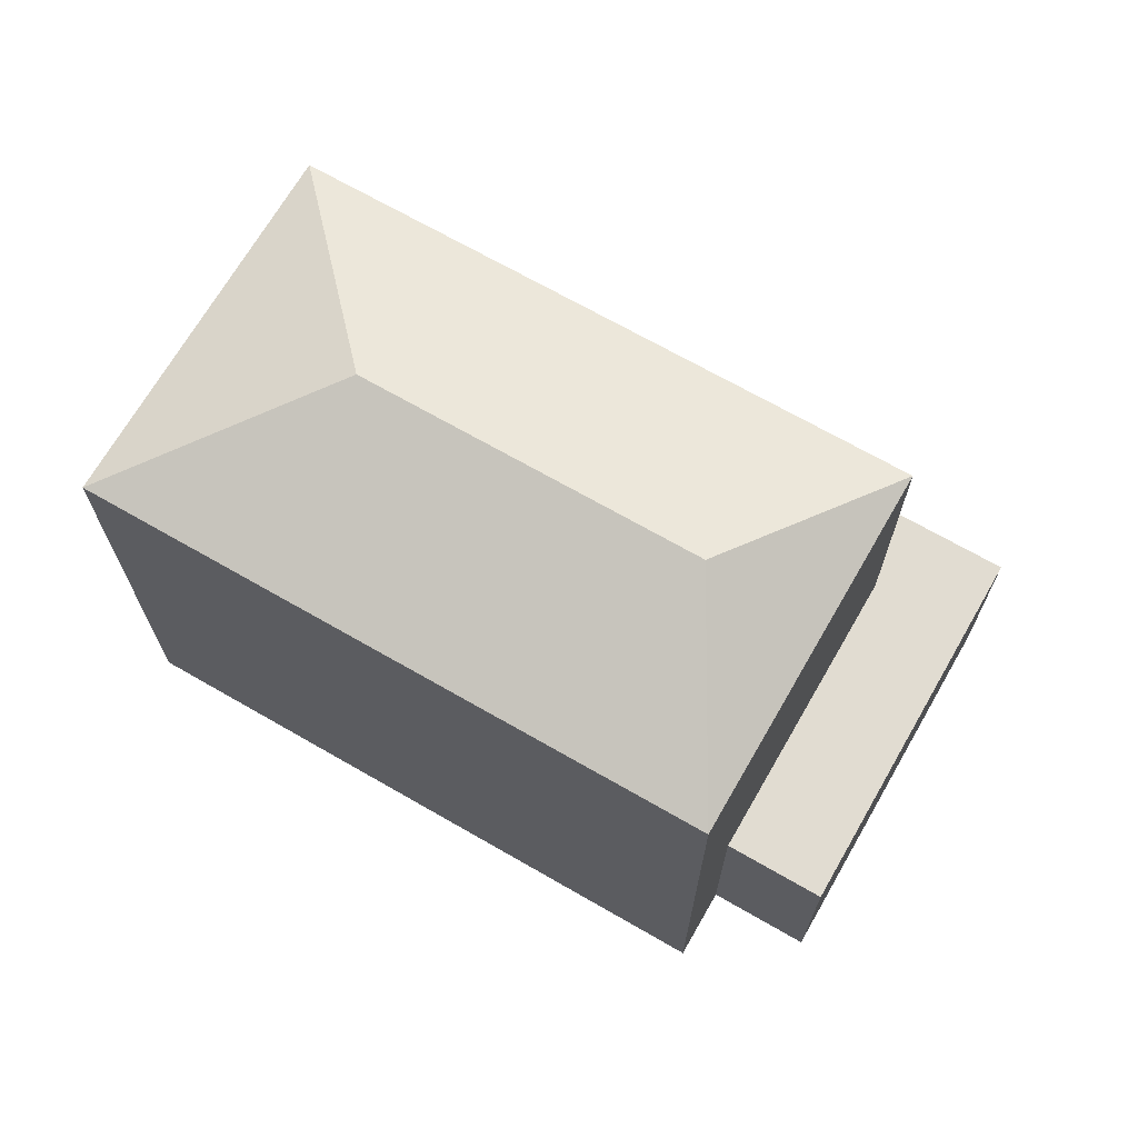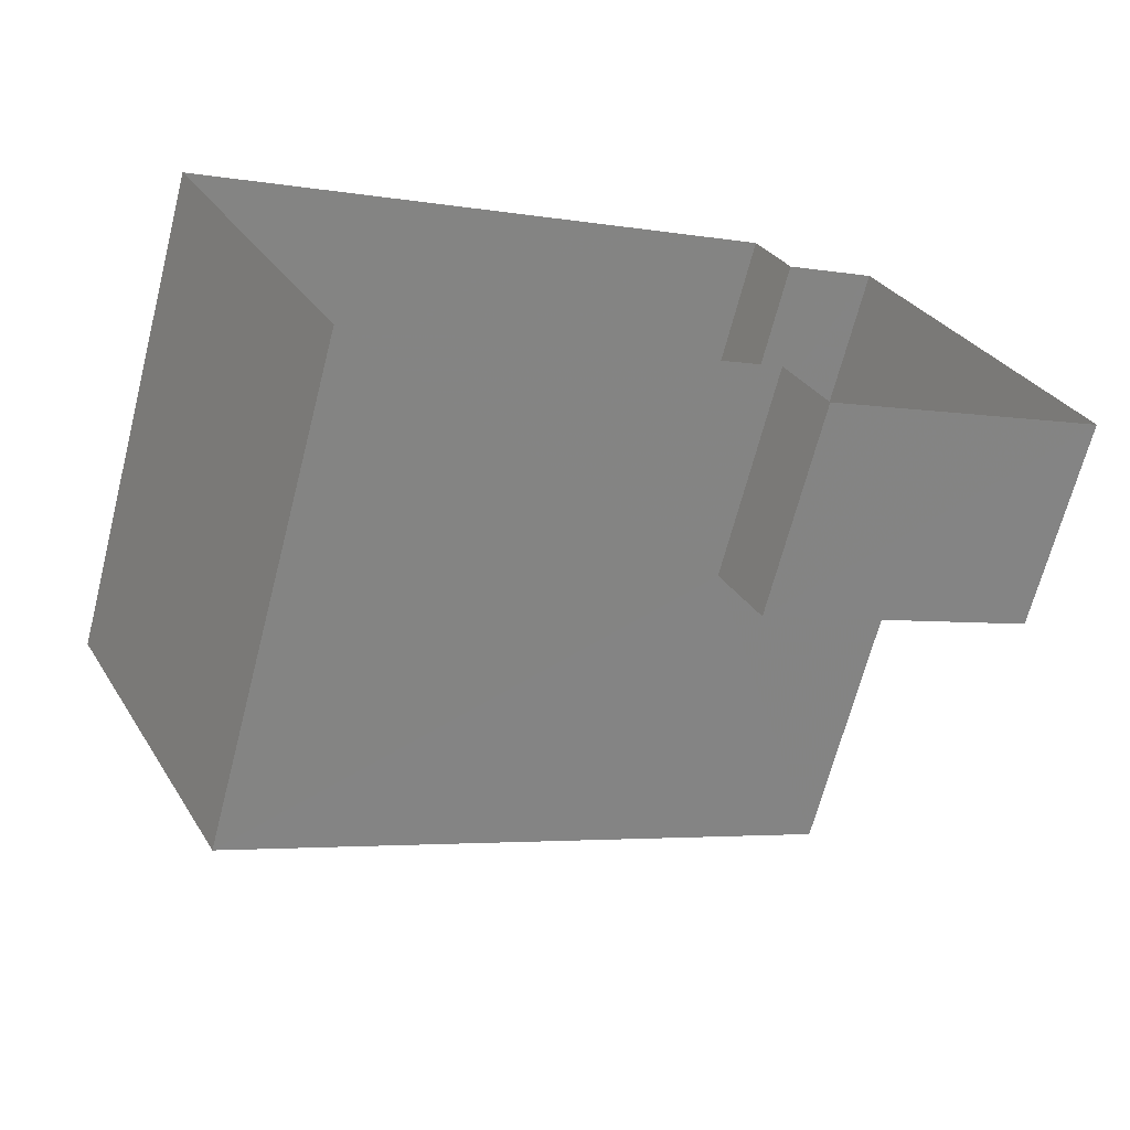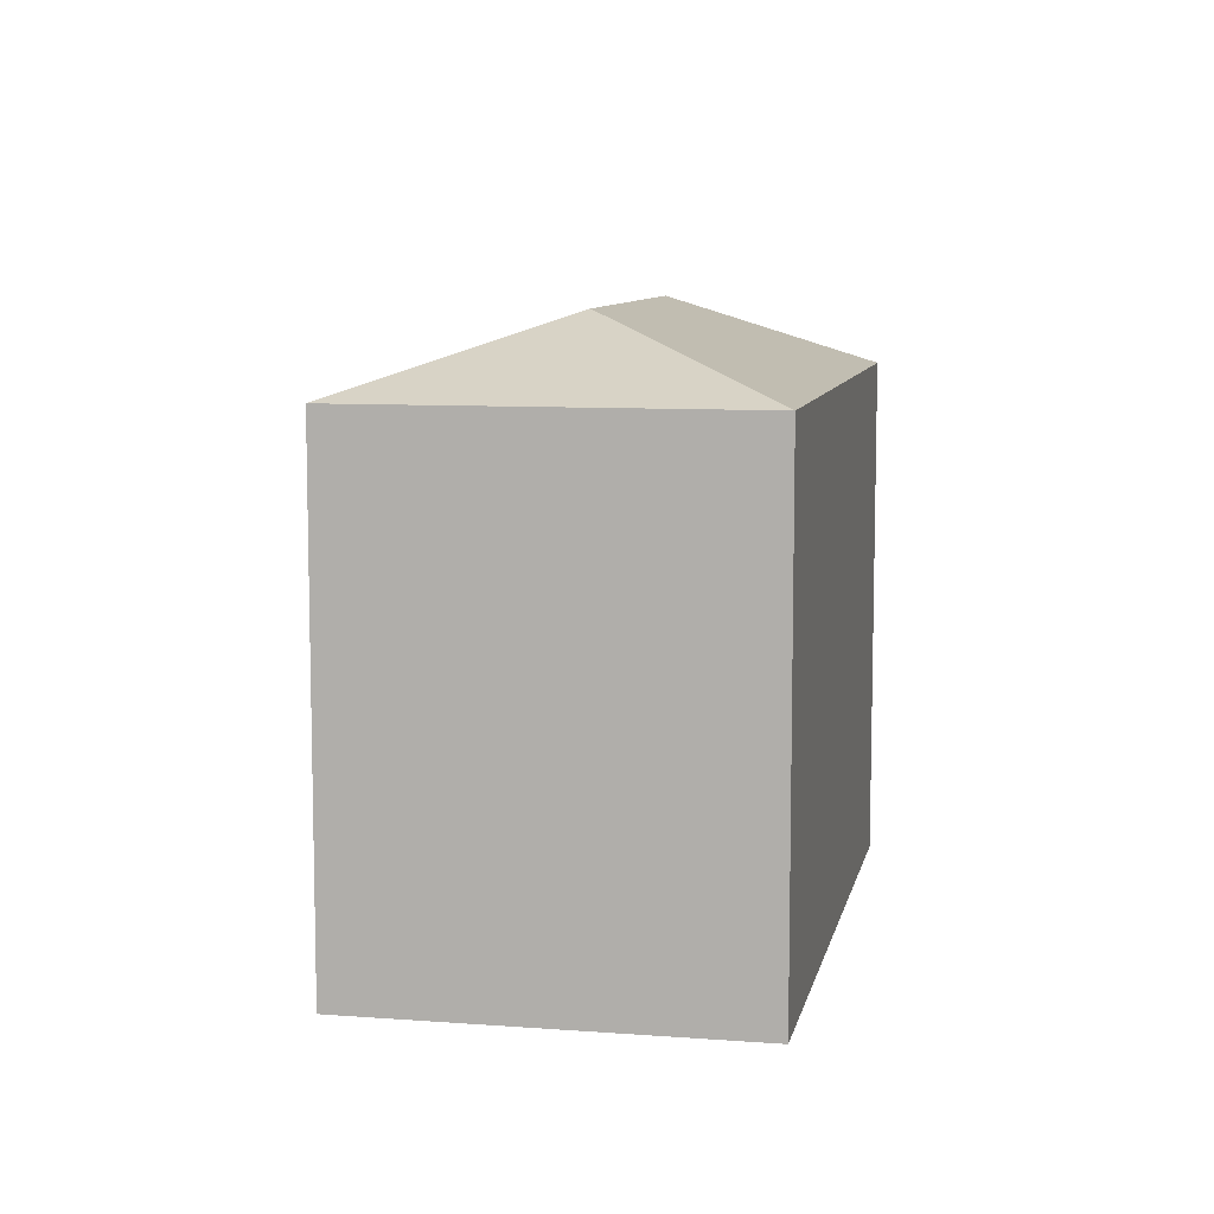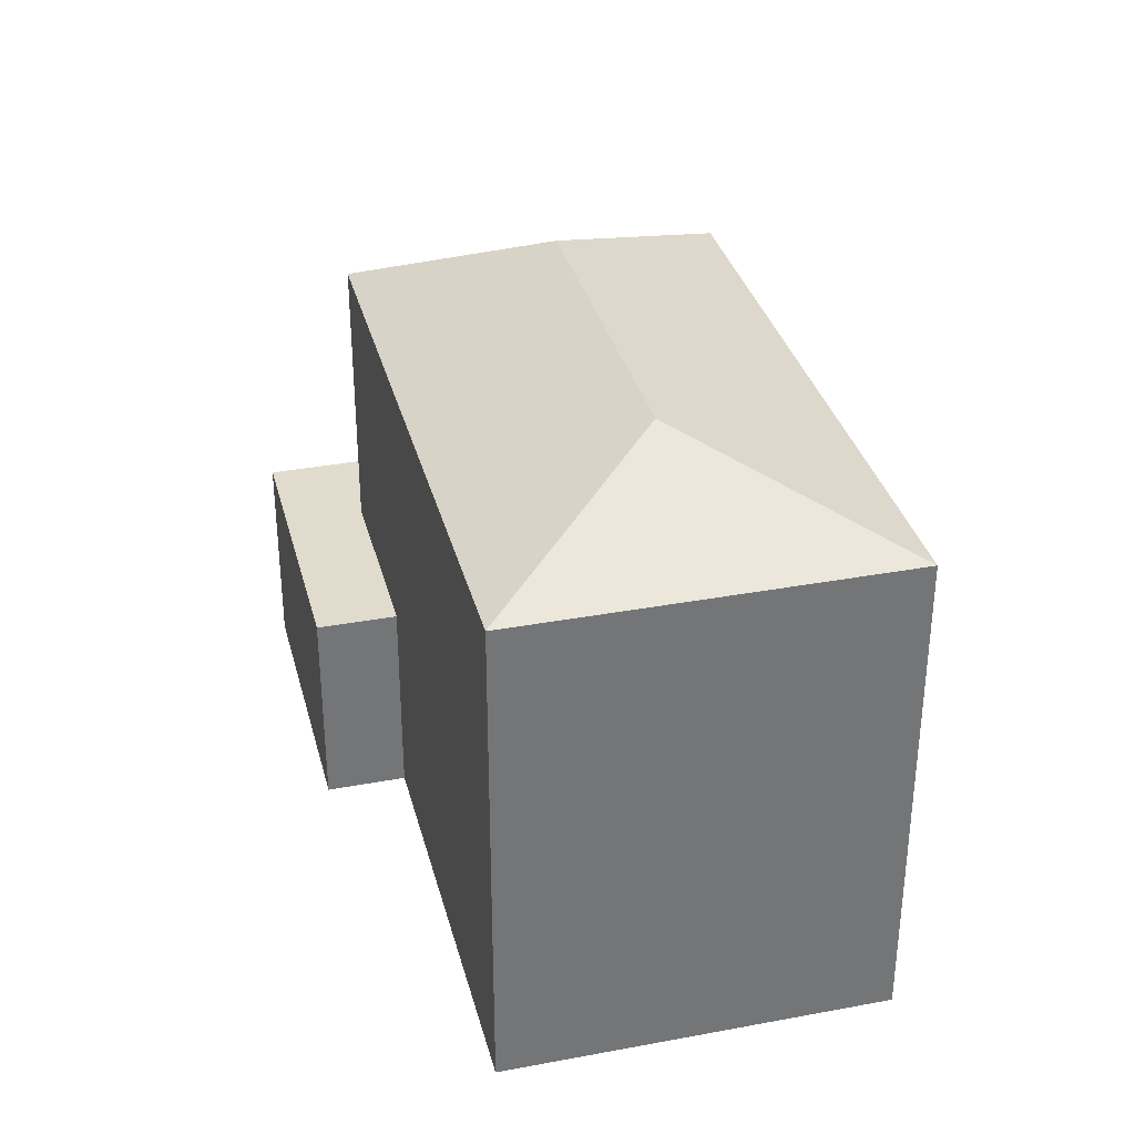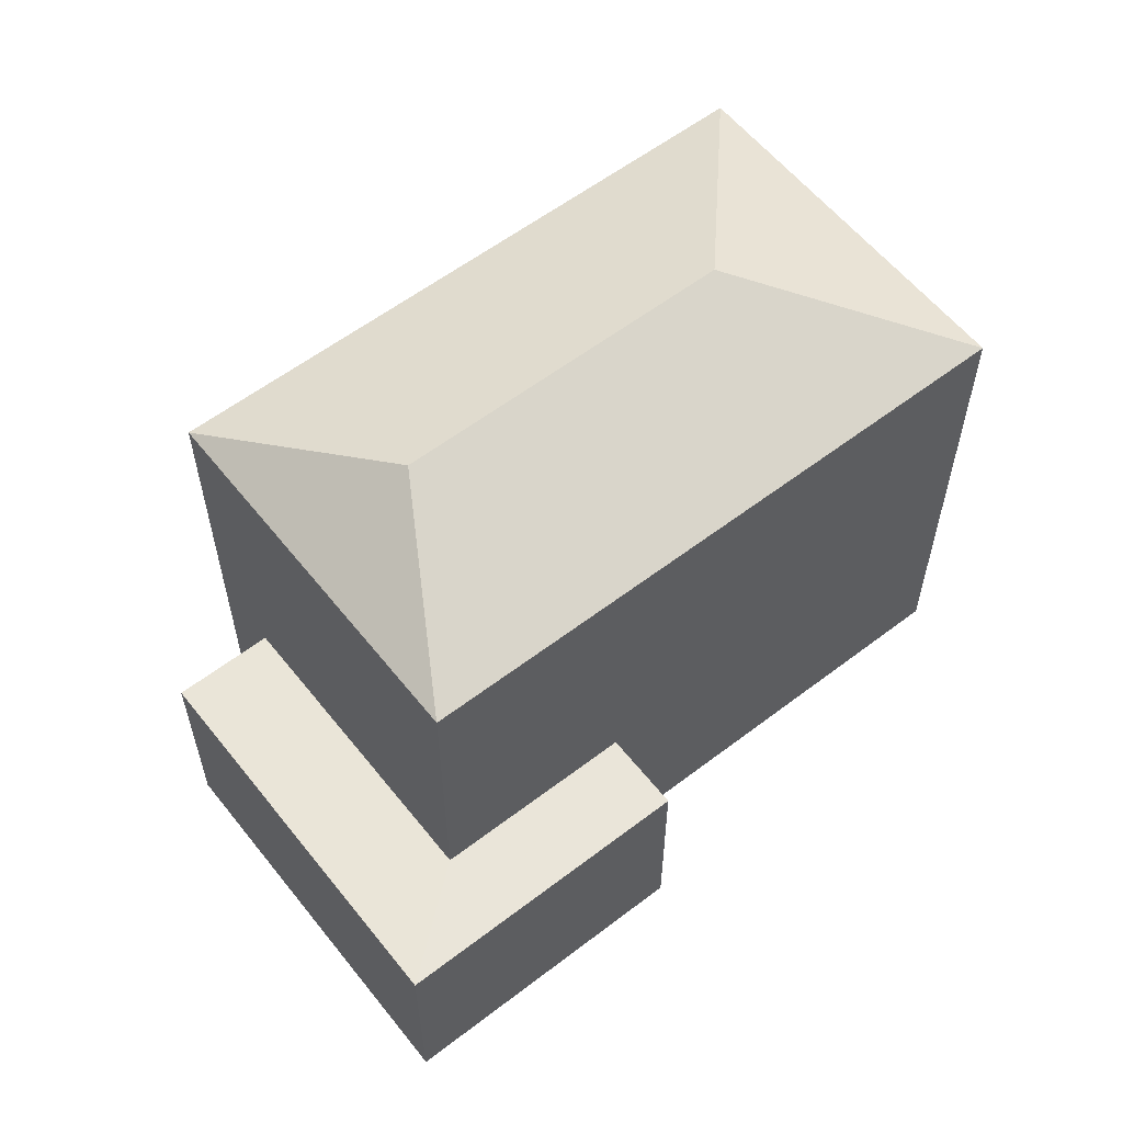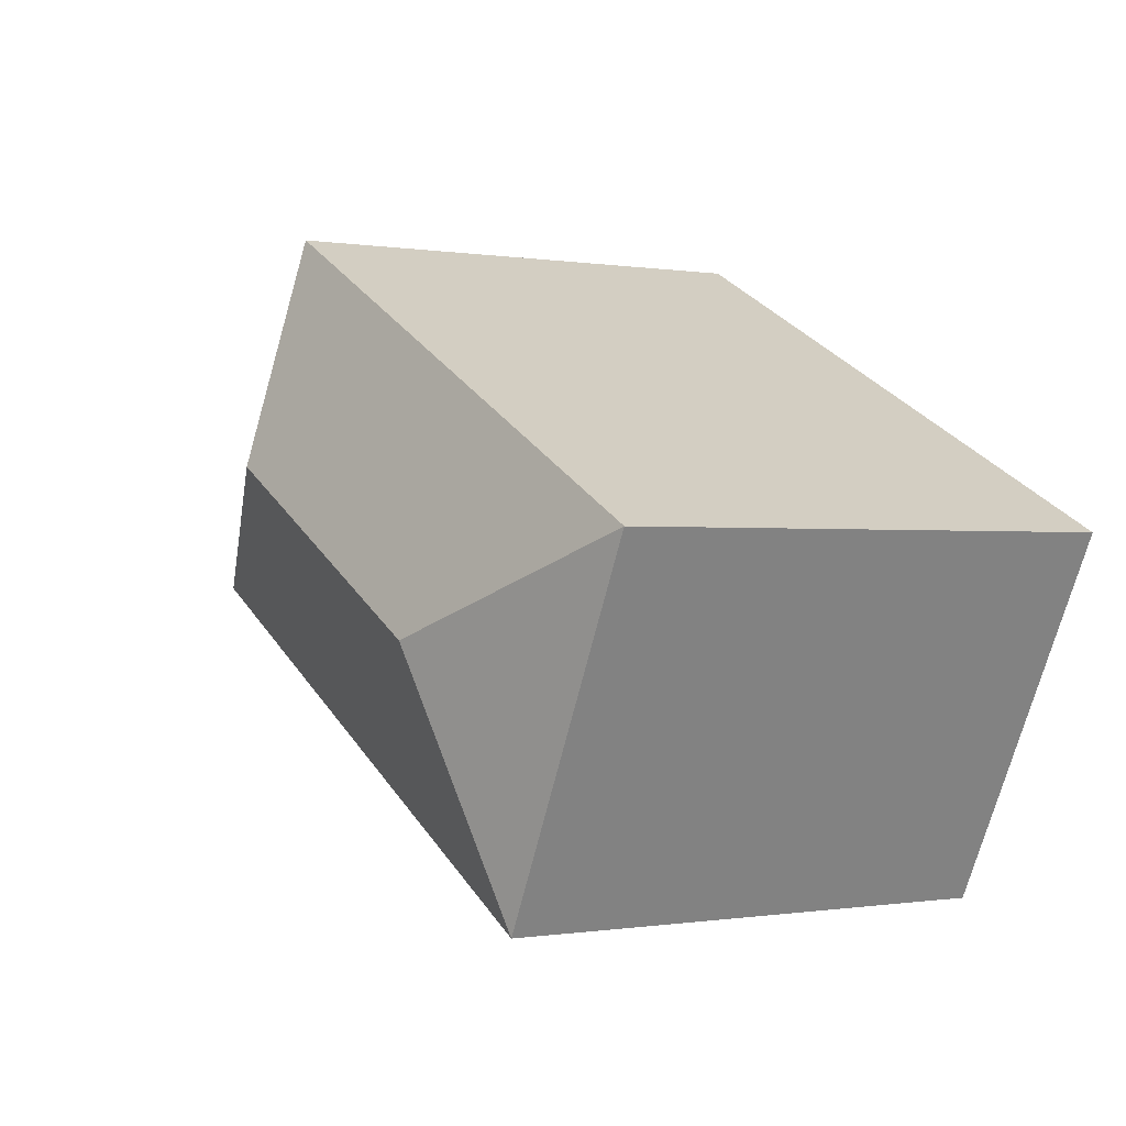
<metadata>
{"format":"obj","ext":"obj","renderer":"f3d","projection":"perspective","resolution":1024,"background":"white","views":[{"elev":69.2,"azim":-177.0,"up":"+Z"},{"elev":-67.6,"azim":165.5,"up":"+Y"},{"elev":8.7,"azim":74.5,"up":"+Z"},{"elev":33.9,"azim":48.9,"up":"+Z"},{"elev":58.6,"azim":-65.2,"up":"+Z"},{"elev":-0.4,"azim":58.5,"up":"+Y"}]}
</metadata>
<code>
v -7727 -3.714e+04 9.741
v -7731 -3.714e+04 9.742
v -7731 -3.714e+04 6.966
v -7727 -3.714e+04 6.965
v -7729 -3.713e+04 9.742
v -7729 -3.713e+04 6.966
v -7727 -3.713e+04 9.742
v -7727 -3.713e+04 6.966
v -7727 -3.714e+04 9.741
v -7727 -3.714e+04 6.964
v -7729 -3.714e+04 13.52
v -7722 -3.714e+04 13.52
v -7722 -3.714e+04 6.962
v -7729 -3.714e+04 9.742
v -7727 -3.713e+04 6.966
v -7727 -3.713e+04 13.52
v -7719 -3.713e+04 13.52
v -7719 -3.713e+04 6.962
v -7723 -3.714e+04 14.43
v -7727 -3.713e+04 14.43
f 6 8 3
f 4 3 10
f 8 15 18
f 13 10 18
f 3 8 10
f 10 8 18
f 1 2 3
f 4 1 3
f 5 6 3
f 2 5 3
f 7 6 5
f 7 8 6
f 9 1 4
f 10 9 4
f 11 9 12
f 12 9 13
f 11 14 9
f 13 9 10
f 14 11 7
f 8 7 15
f 15 7 16
f 7 11 16
f 15 17 18
f 15 16 17
f 17 13 18
f 17 12 13
f 1 14 2
f 2 14 5
f 1 9 14
f 5 14 7
f 16 19 17
f 20 19 16
f 19 20 12
f 12 20 11
f 20 16 11
f 19 12 17

</code>
